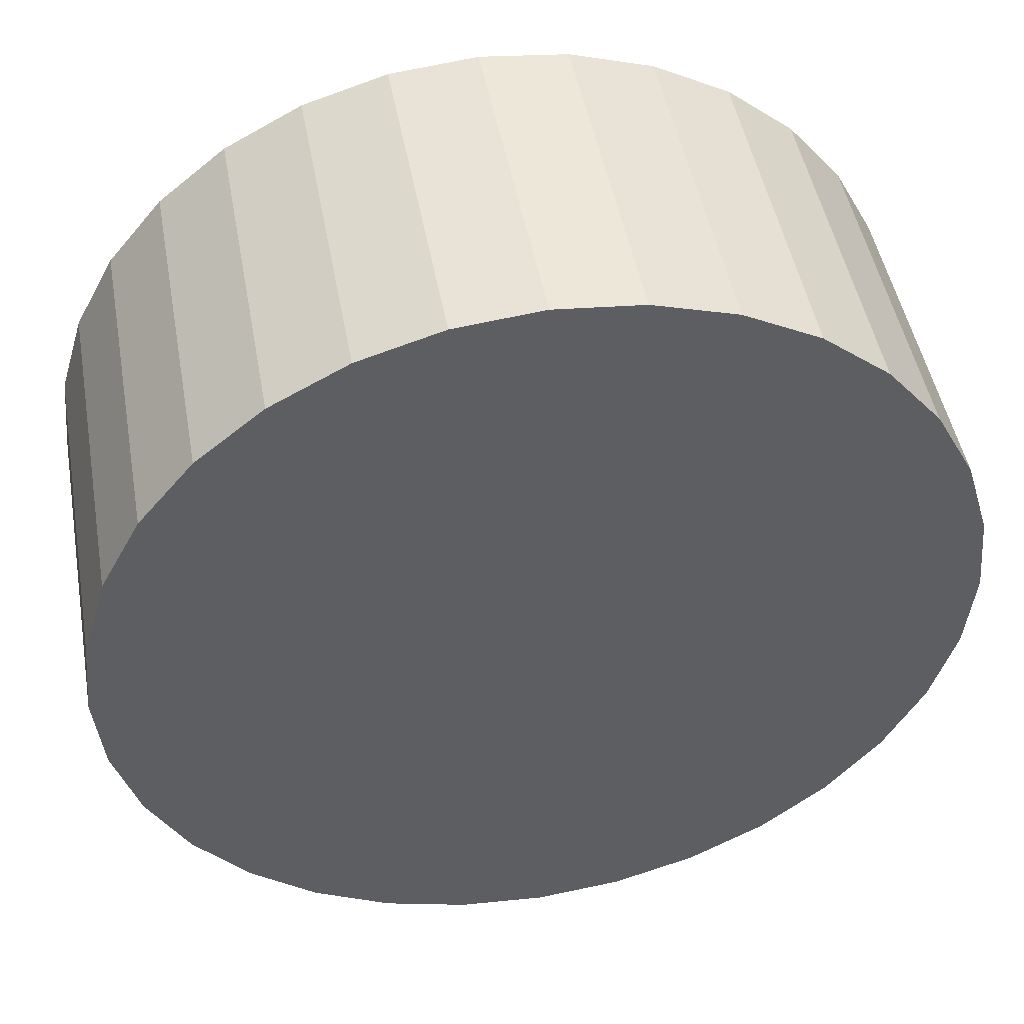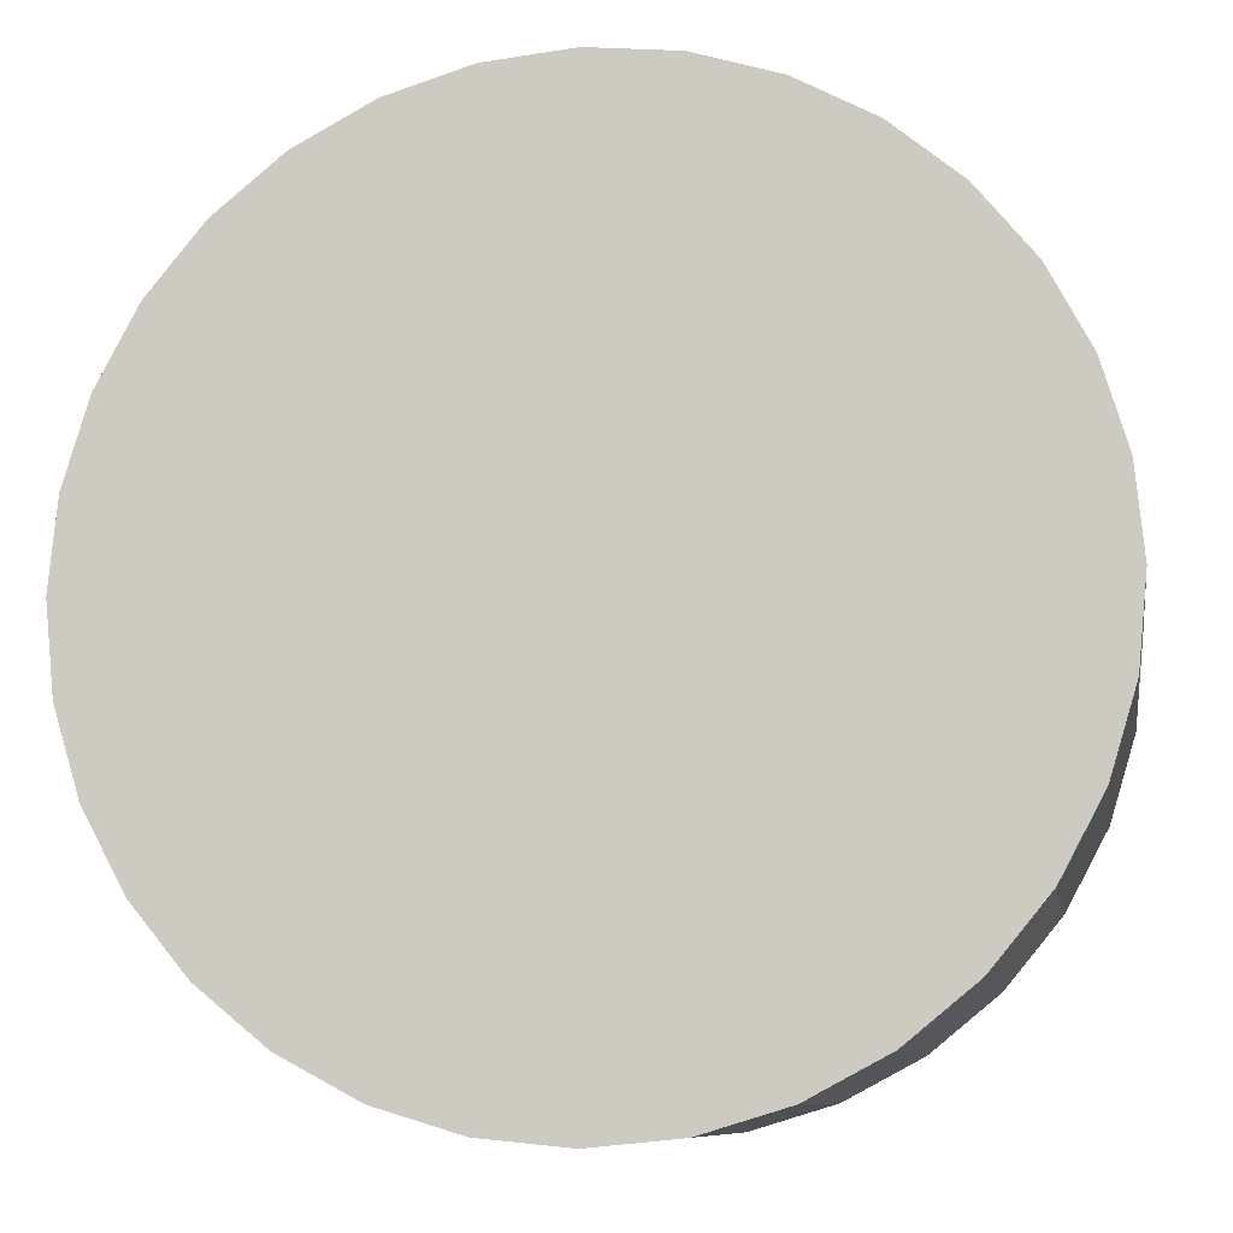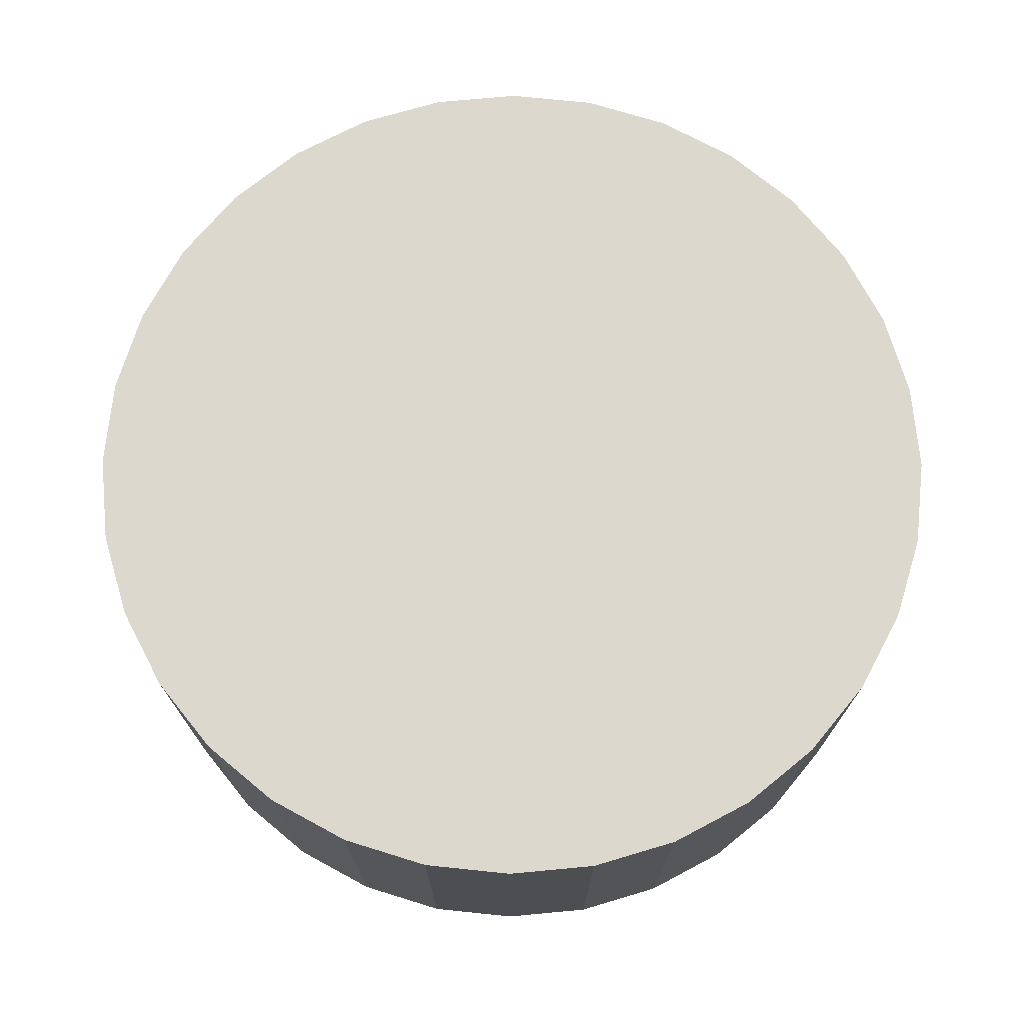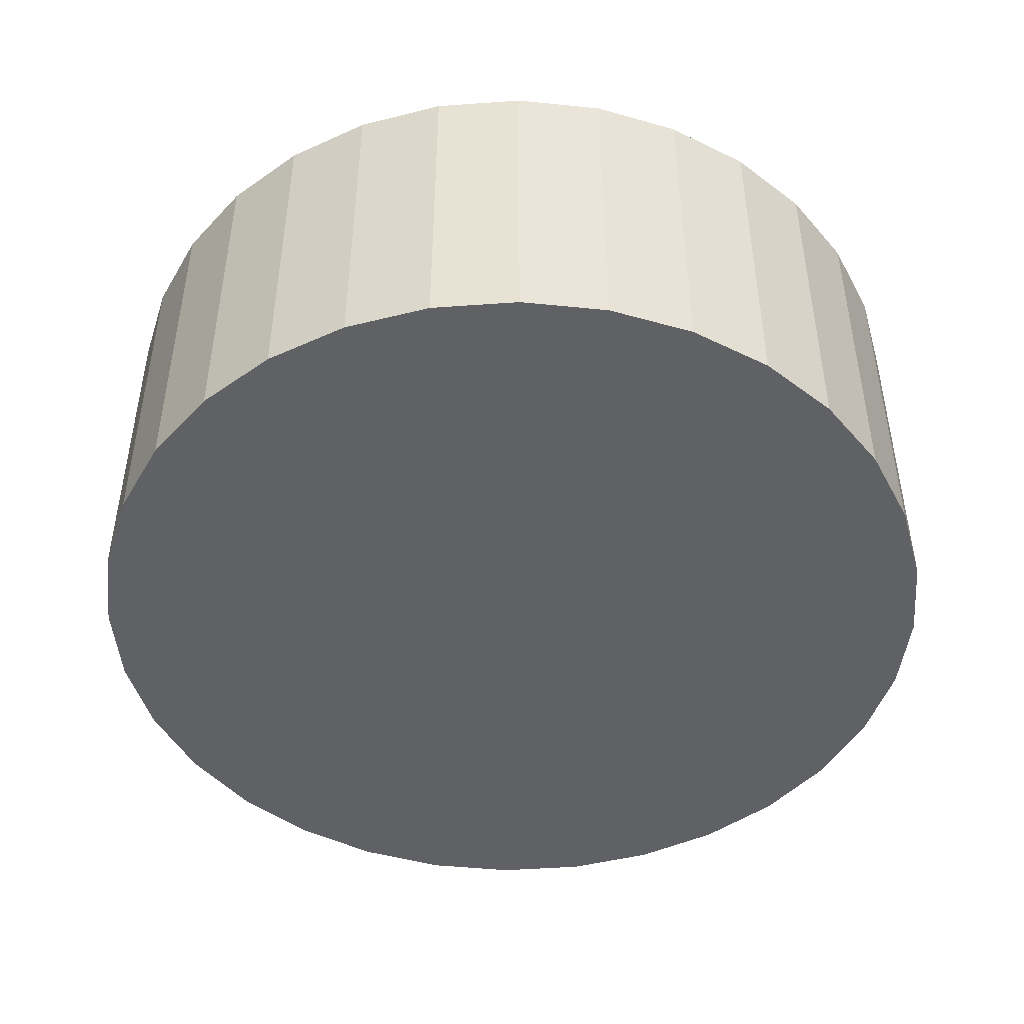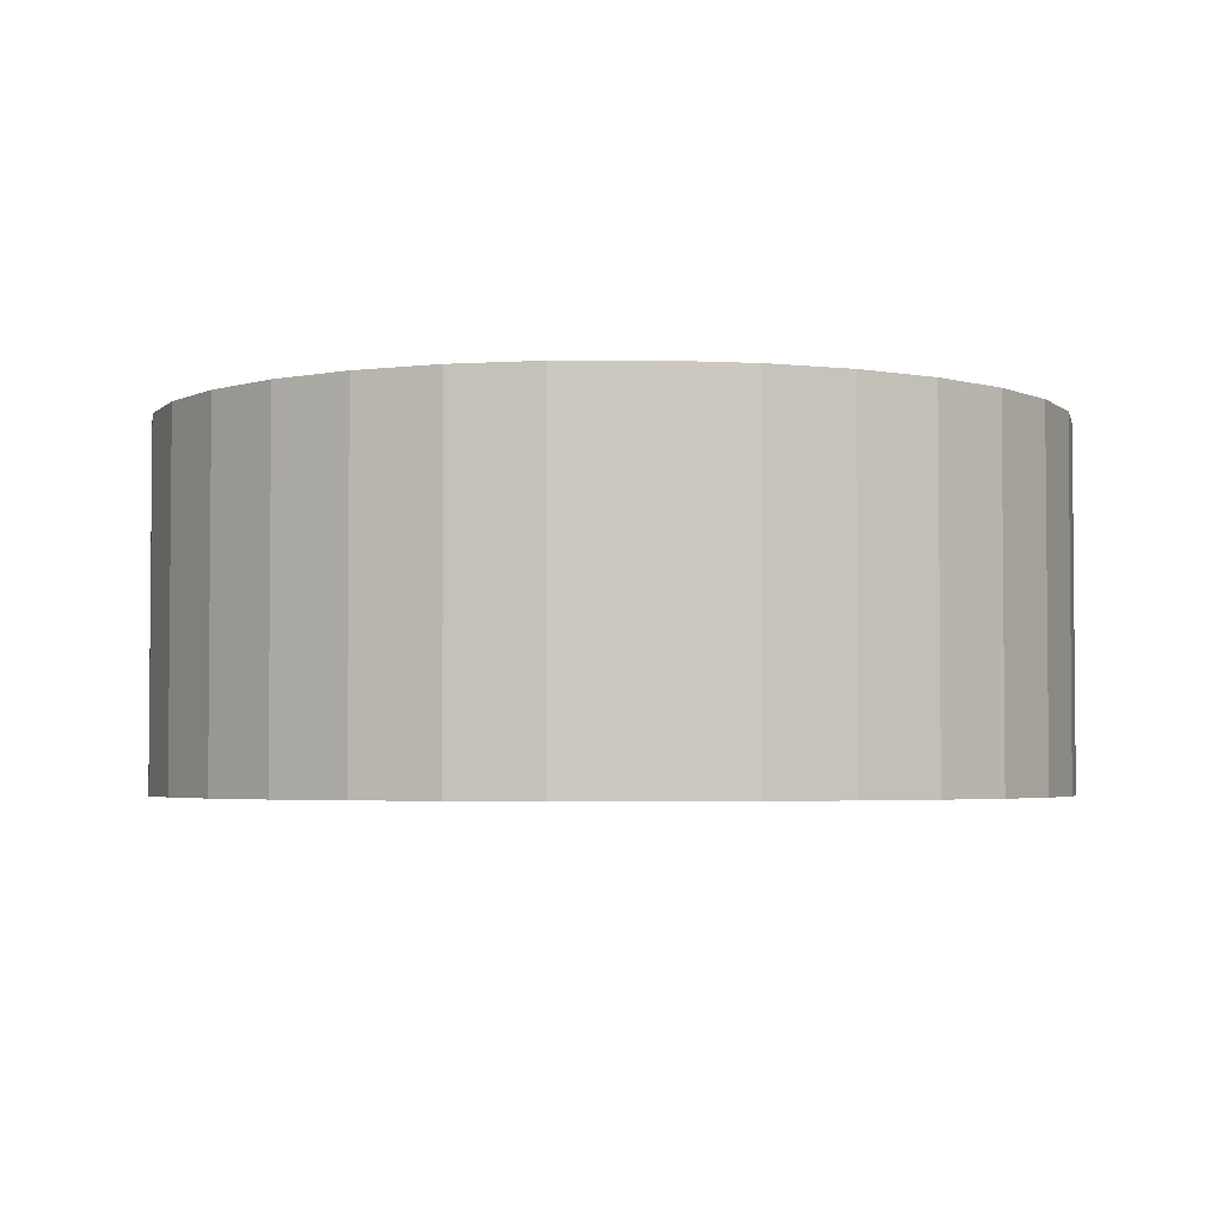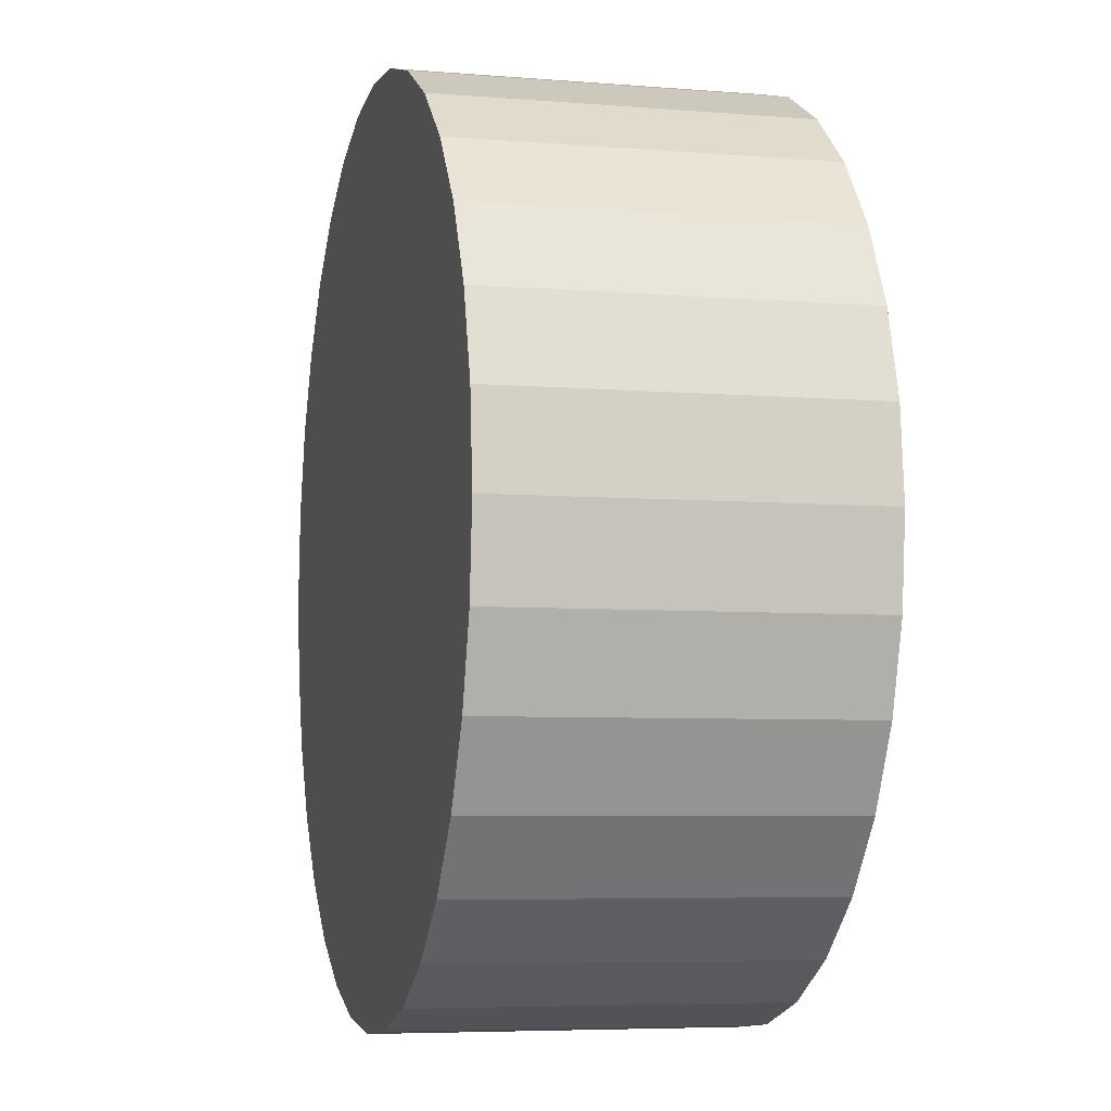
<metadata>
{"format":"obj","ext":"obj","renderer":"f3d","projection":"perspective","resolution":1024,"background":"white","views":[{"elev":47.5,"azim":169.8,"up":"+Z"},{"elev":-9.2,"azim":9.5,"up":"+Z"},{"elev":72.5,"azim":-112.2,"up":"+Y"},{"elev":-46.8,"azim":77.8,"up":"+Y"},{"elev":-3.3,"azim":164.2,"up":"+Y"},{"elev":-5.8,"azim":-104.1,"up":"+Z"}]}
</metadata>
<code>
o Cylinder.004
v 0 -1 -0.5
v 0 -0.6 -0.5
v 0.09755 -0.6 -0.4904
v 0.09755 -1 -0.4904
v 0.1913 -0.6 -0.4619
v 0.1913 -1 -0.4619
v 0.2778 -0.6 -0.4157
v 0.2778 -1 -0.4157
v 0.3536 -0.6 -0.3536
v 0.3536 -1 -0.3536
v 0.4157 -0.6 -0.2778
v 0.4157 -1 -0.2778
v 0.4619 -0.6 -0.1913
v 0.4619 -1 -0.1913
v 0.4904 -0.6 -0.09755
v 0.4904 -1 -0.09755
v 0.5 -0.6 -0
v 0.5 -1 -0
v 0.4904 -0.6 0.09755
v 0.4904 -1 0.09755
v 0.4619 -0.6 0.1913
v 0.4619 -1 0.1913
v 0.4157 -0.6 0.2778
v 0.4157 -1 0.2778
v 0.3536 -0.6 0.3536
v 0.3536 -1 0.3536
v 0.2778 -0.6 0.4157
v 0.2778 -1 0.4157
v 0.1913 -0.6 0.4619
v 0.1913 -1 0.4619
v 0.09755 -0.6 0.4904
v 0.09755 -1 0.4904
v 0 -0.6 0.5
v 0 -1 0.5
v -0.09755 -0.6 0.4904
v -0.09755 -1 0.4904
v -0.1913 -0.6 0.4619
v -0.1913 -1 0.4619
v -0.2778 -0.6 0.4157
v -0.2778 -1 0.4157
v -0.3536 -0.6 0.3536
v -0.3536 -1 0.3536
v -0.4157 -0.6 0.2778
v -0.4157 -1 0.2778
v -0.4619 -0.6 0.1913
v -0.4619 -1 0.1913
v -0.4904 -0.6 0.09755
v -0.4904 -1 0.09755
v -0.5 -0.6 -0
v -0.5 -1 -0
v -0.4904 -0.6 -0.09755
v -0.4904 -1 -0.09755
v -0.4619 -0.6 -0.1913
v -0.4619 -1 -0.1913
v -0.4157 -0.6 -0.2778
v -0.4157 -1 -0.2778
v -0.3536 -0.6 -0.3536
v -0.3536 -1 -0.3536
v -0.2778 -0.6 -0.4157
v -0.2778 -1 -0.4157
v -0.1913 -0.6 -0.4619
v -0.1913 -1 -0.4619
v -0.09755 -0.6 -0.4904
v -0.09755 -1 -0.4904
f 1 2 3 4
f 4 3 5 6
f 6 5 7 8
f 8 7 9 10
f 10 9 11 12
f 12 11 13 14
f 14 13 15 16
f 16 15 17 18
f 18 17 19 20
f 20 19 21 22
f 22 21 23 24
f 24 23 25 26
f 26 25 27 28
f 28 27 29 30
f 30 29 31 32
f 32 31 33 34
f 34 33 35 36
f 36 35 37 38
f 38 37 39 40
f 40 39 41 42
f 42 41 43 44
f 44 43 45 46
f 46 45 47 48
f 48 47 49 50
f 50 49 51 52
f 52 51 53 54
f 54 53 55 56
f 56 55 57 58
f 58 57 59 60
f 60 59 61 62
f 3 2 63 61 59 57 55 53 51 49 47 45 43 41 39 37 35 33 31 29 27 25 23 21 19 17 15 13 11 9 7 5
f 62 61 63 64
f 64 63 2 1
f 1 4 6 8 10 12 14 16 18 20 22 24 26 28 30 32 34 36 38 40 42 44 46 48 50 52 54 56 58 60 62 64

</code>
